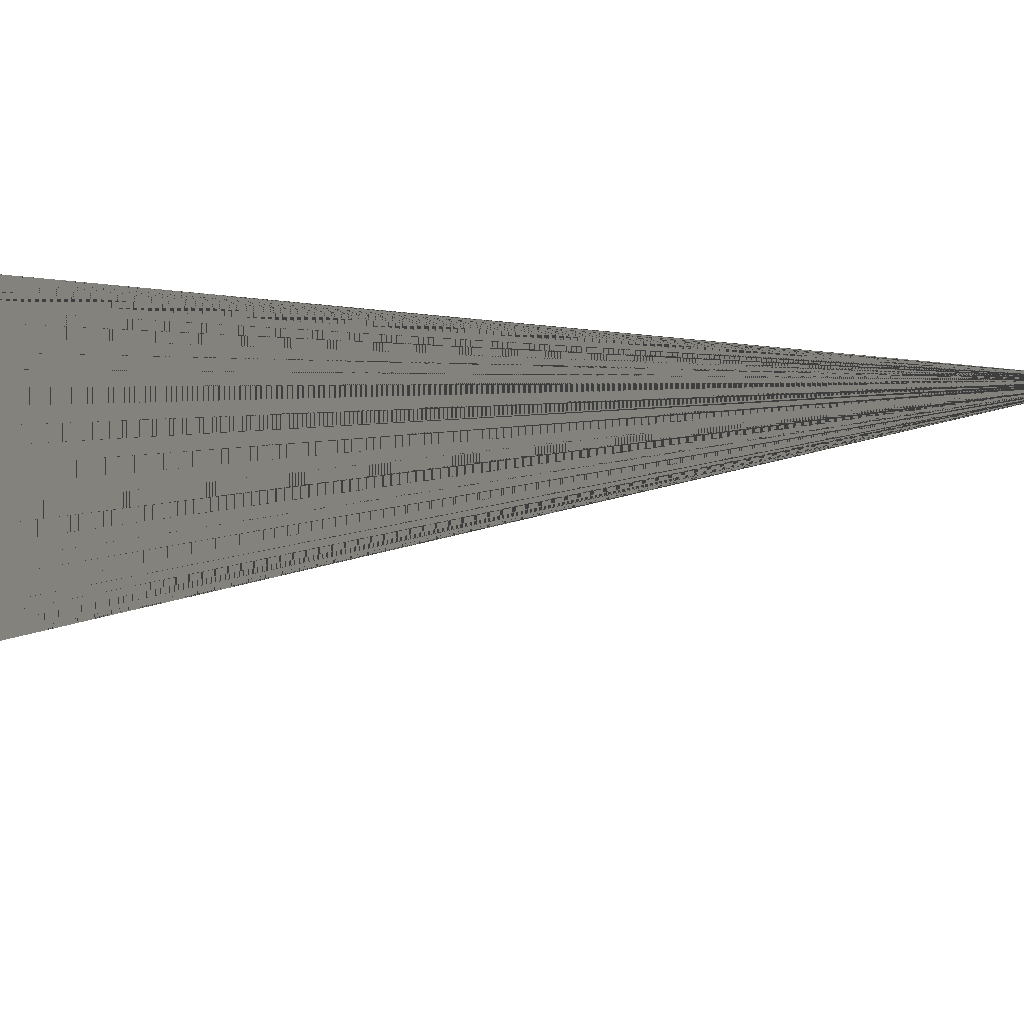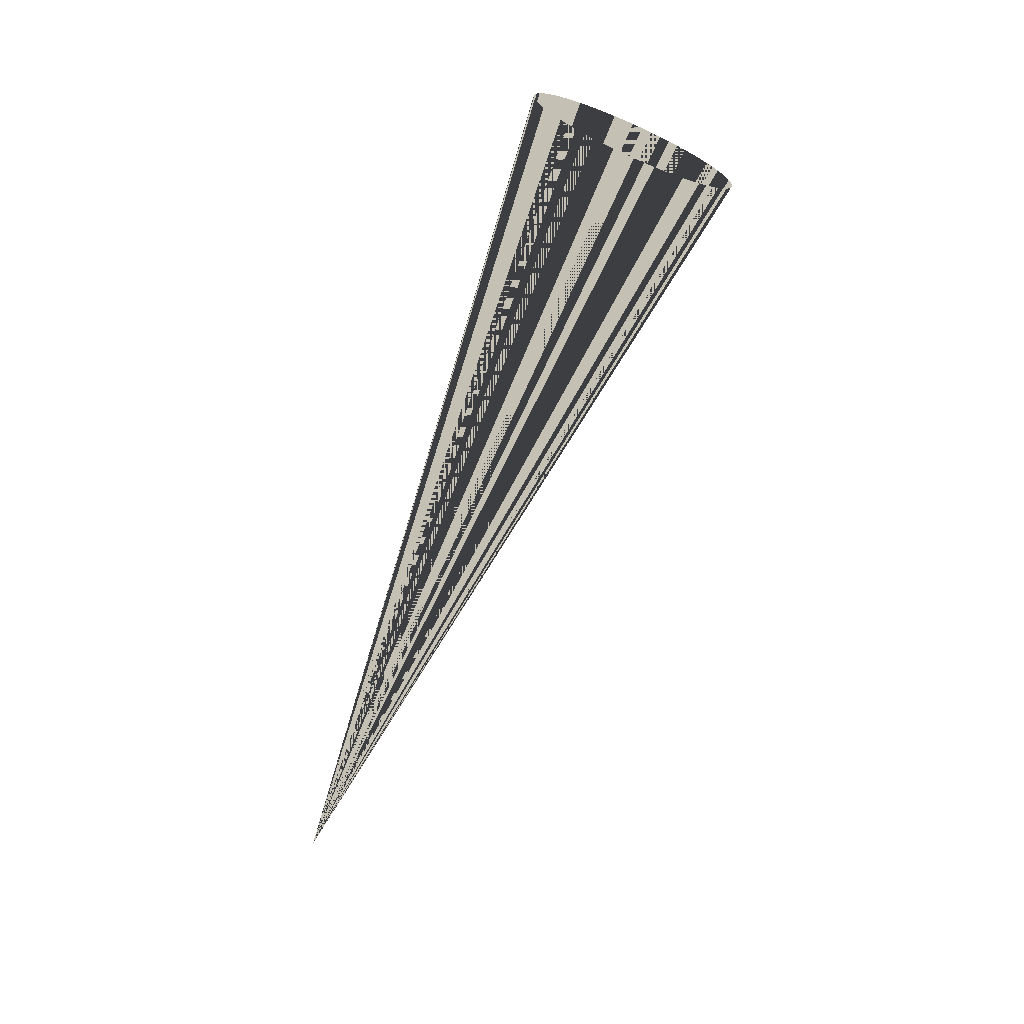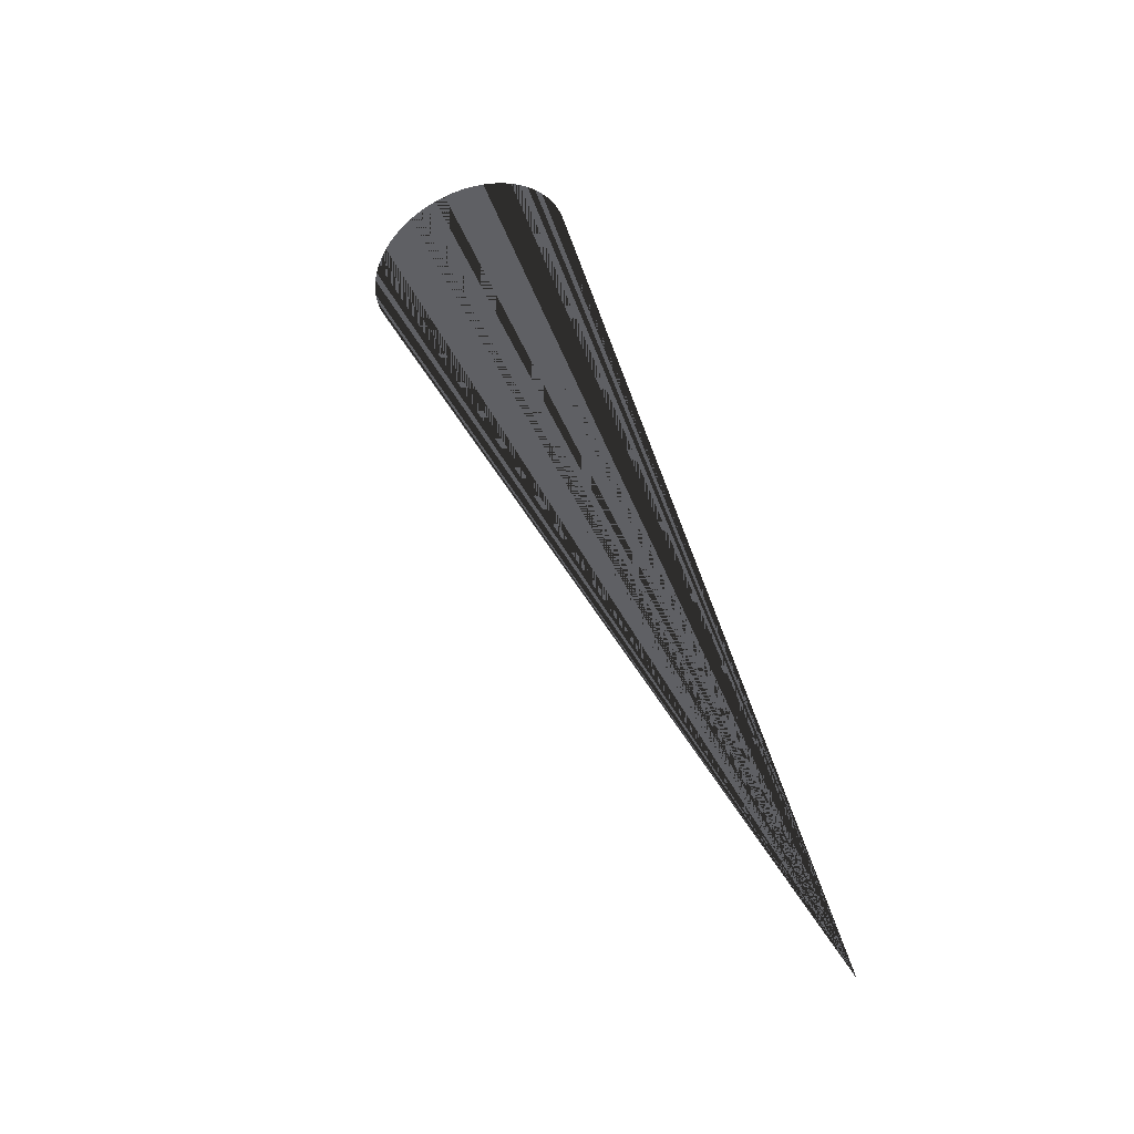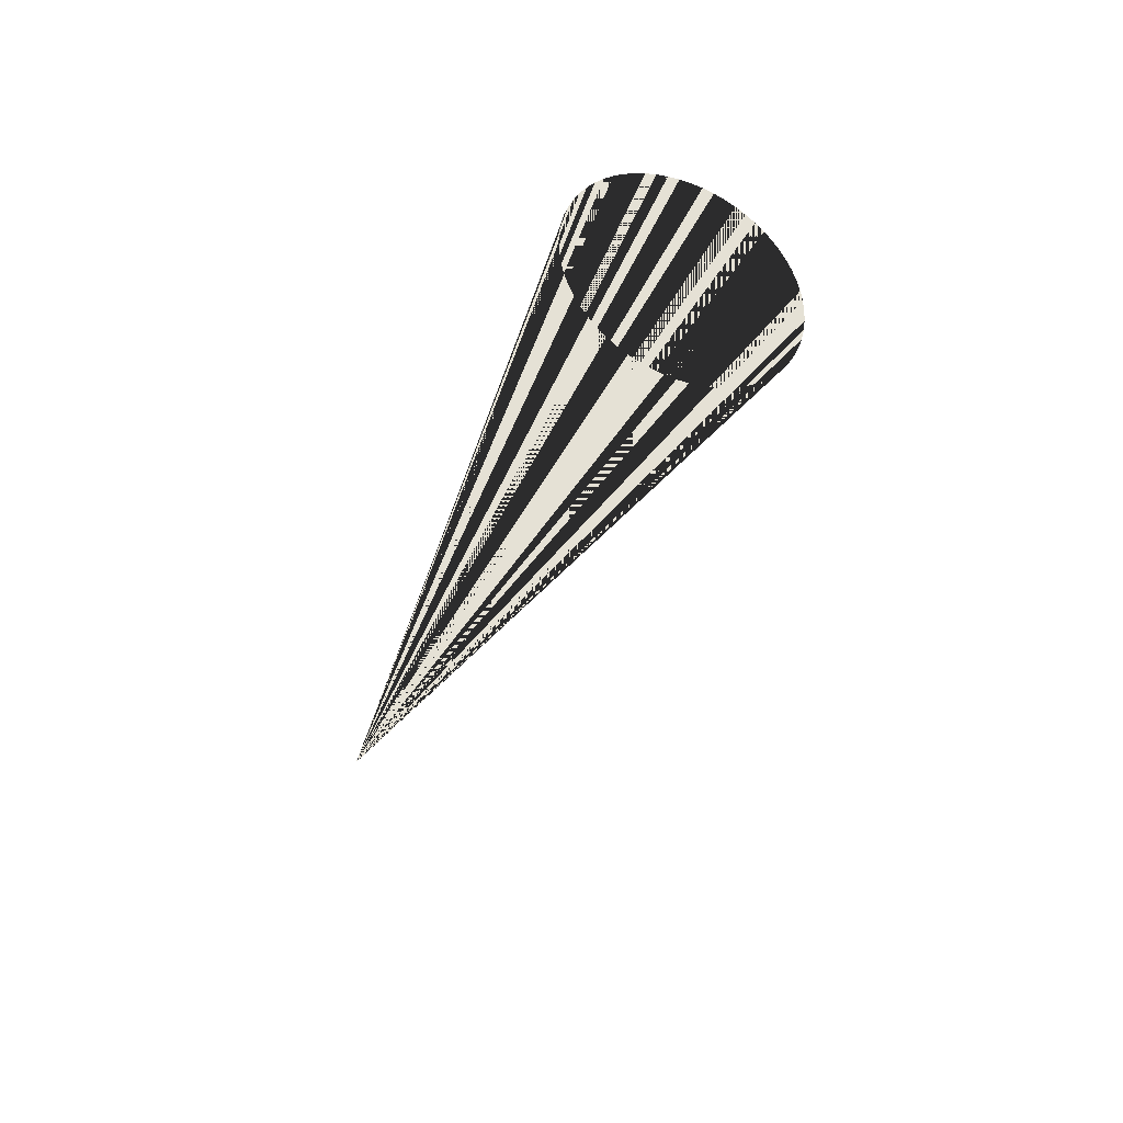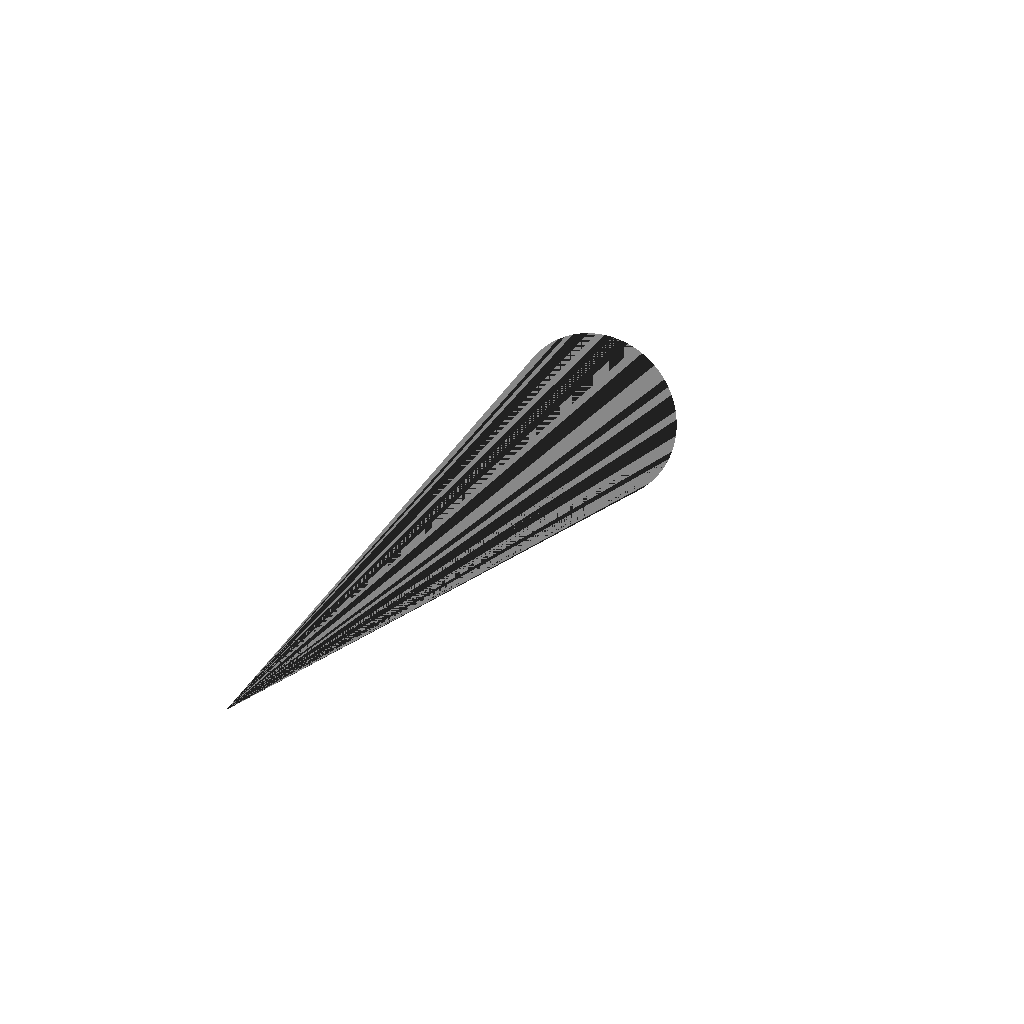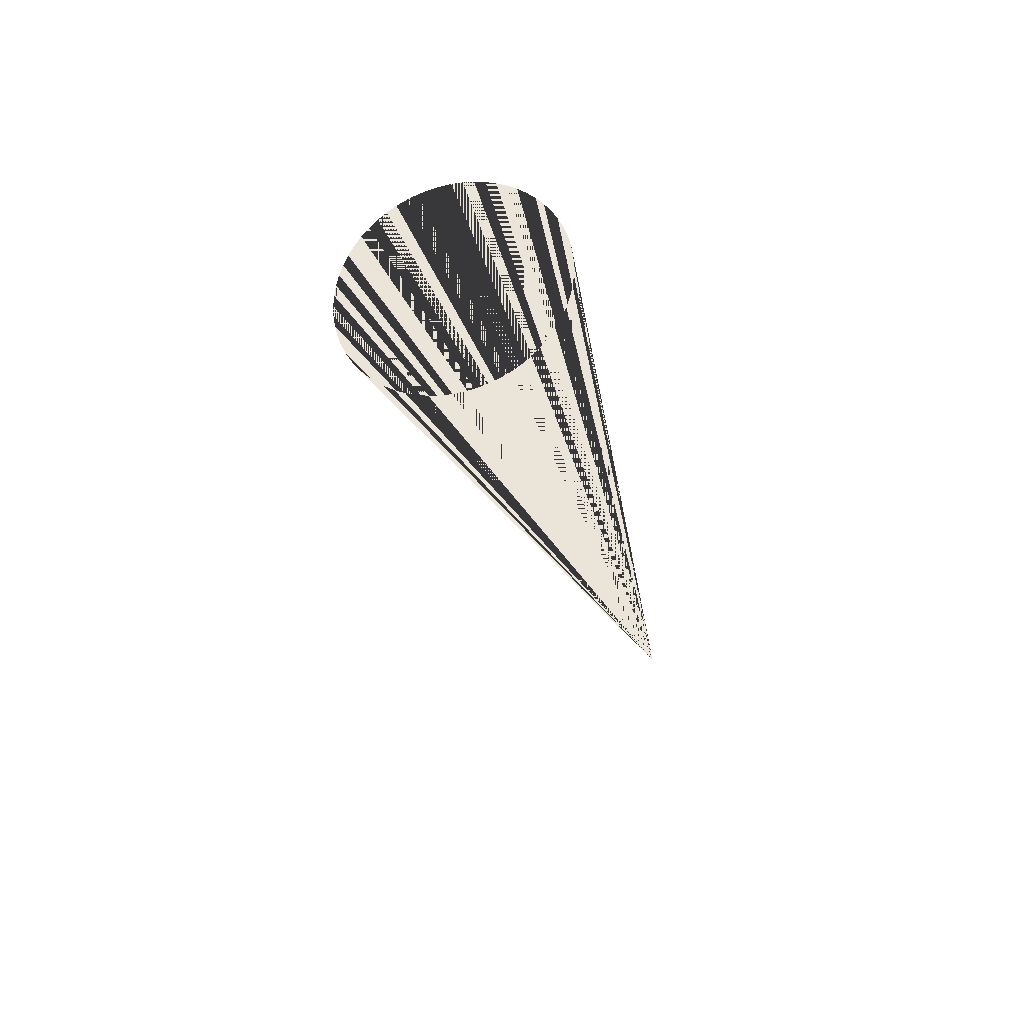
<metadata>
{"format":"obj","ext":"obj","renderer":"f3d","projection":"perspective","resolution":1024,"background":"white","views":[{"elev":-40.5,"azim":61.6,"up":"+Y"},{"elev":18.2,"azim":-97.0,"up":"+Z"},{"elev":-44.6,"azim":56.0,"up":"+Z"},{"elev":65.1,"azim":-126.3,"up":"+Z"},{"elev":-62.8,"azim":-121.4,"up":"+Z"},{"elev":44.9,"azim":25.2,"up":"+Z"}]}
</metadata>
<code>
v 0 0 0
v 0 0 0
v 0 0 0
v 0 0 0
v 0 0 0
v 0 0 0
v 0 0 0
v 0 0 0
v 0 0 0
v 0 0 0
v 0 0 0
v 0 0 0
v 0 0 0
v 0 0 0
v 0 0 0
v 0 0 0
v 0 0 0
v 0 0 0
v 0 0 0
v 0 0 0
v 0 0 0
v 0 0 0
v 0 0 0
v 0 0 0
v 0 0 0
v 0 0 0
v 0 0 0
v 0 0 0
v 0 0 0
v 0 0 0
v 0 0 0
v 0 0 0
v 0 0 0
v 0 0 0
v 0 0 0
v 0 0 0
v 0 0 0
v 0 0 0
v 0 0 0
v 0 0 0
v 0 0 0
v 0 0 0
v 0 0 0
v 0 0 0
v 0 0 0
v 0 0 0
v 0 0 0
v 0 0 0
v 0 0 0
v 0 0 0
v 0 0 0
v 0 0 0
v 0 0 0
v 0 0 0
v 0 0 0
v 0 0 0
v 0 0 0
v 0 0 0
v 0 0 0
v 0 0 0
v 0 0 0
v 0 0 0
v 0 0 0
v 0 0 0
v 0.03103 -1.004 2.262
v 0.03399 -0.9772 2.273
v 0.03409 -0.9501 2.285
v 0.03132 -0.923 2.296
v 0.02571 -0.8962 2.307
v 0.01732 -0.8699 2.317
v 0.00622 -0.8443 2.326
v -0.007478 -0.8198 2.335
v -0.02364 -0.7966 2.343
v -0.04212 -0.7748 2.35
v -0.06272 -0.7547 2.356
v -0.08527 -0.7365 2.361
v -0.1095 -0.7204 2.365
v -0.1353 -0.7064 2.368
v -0.1622 -0.6948 2.37
v -0.1902 -0.6857 2.37
v -0.2189 -0.6791 2.37
v -0.2479 -0.6752 2.368
v -0.2772 -0.6738 2.365
v -0.3063 -0.6752 2.361
v -0.335 -0.6792 2.356
v -0.363 -0.6858 2.35
v -0.3901 -0.6949 2.343
v -0.4159 -0.7065 2.335
v -0.4403 -0.7205 2.326
v -0.4629 -0.7367 2.317
v -0.4837 -0.7549 2.307
v -0.5023 -0.775 2.296
v -0.5186 -0.7968 2.285
v -0.5325 -0.82 2.273
v -0.5438 -0.8446 2.262
v -0.5524 -0.8701 2.25
v -0.5582 -0.8964 2.238
v -0.5611 -0.9233 2.227
v -0.5612 -0.9503 2.215
v -0.5585 -0.9774 2.204
v -0.5528 -1.004 2.193
v -0.5445 -1.031 2.183
v -0.5334 -1.056 2.174
v -0.5197 -1.081 2.165
v -0.5035 -1.104 2.157
v -0.485 -1.126 2.15
v -0.4644 -1.146 2.144
v -0.4419 -1.164 2.139
v -0.4176 -1.18 2.135
v -0.3919 -1.194 2.132
v -0.3649 -1.206 2.13
v -0.3369 -1.215 2.13
v -0.3083 -1.221 2.13
v -0.2792 -1.225 2.132
v -0.2499 -1.227 2.135
v -0.2208 -1.225 2.139
v -0.1921 -1.221 2.144
v -0.1641 -1.215 2.15
v -0.1371 -1.206 2.157
v -0.1112 -1.194 2.165
v -0.08687 -1.18 2.174
v -0.0642 -1.164 2.183
v -0.04346 -1.146 2.193
v -0.02483 -1.125 2.204
v -0.008504 -1.104 2.215
v 0.005367 -1.08 2.227
v 0.01665 -1.056 2.238
v 0.02523 -1.03 2.25
f 1 65 66 2
f 2 66 65 1
f 2 66 67 3
f 3 67 66 2
f 3 67 68 4
f 4 68 67 3
f 4 68 69 5
f 5 69 68 4
f 5 69 70 6
f 6 70 69 5
f 6 70 71 7
f 7 71 70 6
f 7 71 72 8
f 8 72 71 7
f 8 72 73 9
f 9 73 72 8
f 9 73 74 10
f 10 74 73 9
f 10 74 75 11
f 11 75 74 10
f 11 75 76 12
f 12 76 75 11
f 12 76 77 13
f 13 77 76 12
f 13 77 78 14
f 14 78 77 13
f 14 78 79 15
f 15 79 78 14
f 15 79 80 16
f 16 80 79 15
f 16 80 81 17
f 17 81 80 16
f 17 81 82 18
f 18 82 81 17
f 18 82 83 19
f 19 83 82 18
f 19 83 84 20
f 20 84 83 19
f 20 84 85 21
f 21 85 84 20
f 21 85 86 22
f 22 86 85 21
f 22 86 87 23
f 23 87 86 22
f 23 87 88 24
f 24 88 87 23
f 24 88 89 25
f 25 89 88 24
f 25 89 90 26
f 26 90 89 25
f 26 90 91 27
f 27 91 90 26
f 27 91 92 28
f 28 92 91 27
f 28 92 93 29
f 29 93 92 28
f 29 93 94 30
f 30 94 93 29
f 30 94 95 31
f 31 95 94 30
f 31 95 96 32
f 32 96 95 31
f 32 96 97 33
f 33 97 96 32
f 33 97 98 34
f 34 98 97 33
f 34 98 99 35
f 35 99 98 34
f 35 99 100 36
f 36 100 99 35
f 36 100 101 37
f 37 101 100 36
f 37 101 102 38
f 38 102 101 37
f 38 102 103 39
f 39 103 102 38
f 39 103 104 40
f 40 104 103 39
f 40 104 105 41
f 41 105 104 40
f 41 105 106 42
f 42 106 105 41
f 42 106 107 43
f 43 107 106 42
f 43 107 108 44
f 44 108 107 43
f 44 108 109 45
f 45 109 108 44
f 45 109 110 46
f 46 110 109 45
f 46 110 111 47
f 47 111 110 46
f 47 111 112 48
f 48 112 111 47
f 48 112 113 49
f 49 113 112 48
f 49 113 114 50
f 50 114 113 49
f 50 114 115 51
f 51 115 114 50
f 51 115 116 52
f 52 116 115 51
f 52 116 117 53
f 53 117 116 52
f 53 117 118 54
f 54 118 117 53
f 54 118 119 55
f 55 119 118 54
f 55 119 120 56
f 56 120 119 55
f 56 120 121 57
f 57 121 120 56
f 57 121 122 58
f 58 122 121 57
f 58 122 123 59
f 59 123 122 58
f 59 123 124 60
f 60 124 123 59
f 60 124 125 61
f 61 125 124 60
f 61 125 126 62
f 62 126 125 61
f 62 126 127 63
f 63 127 126 62
f 63 127 128 64
f 64 128 127 63
f 64 128 65 1
f 1 65 128 64

</code>
